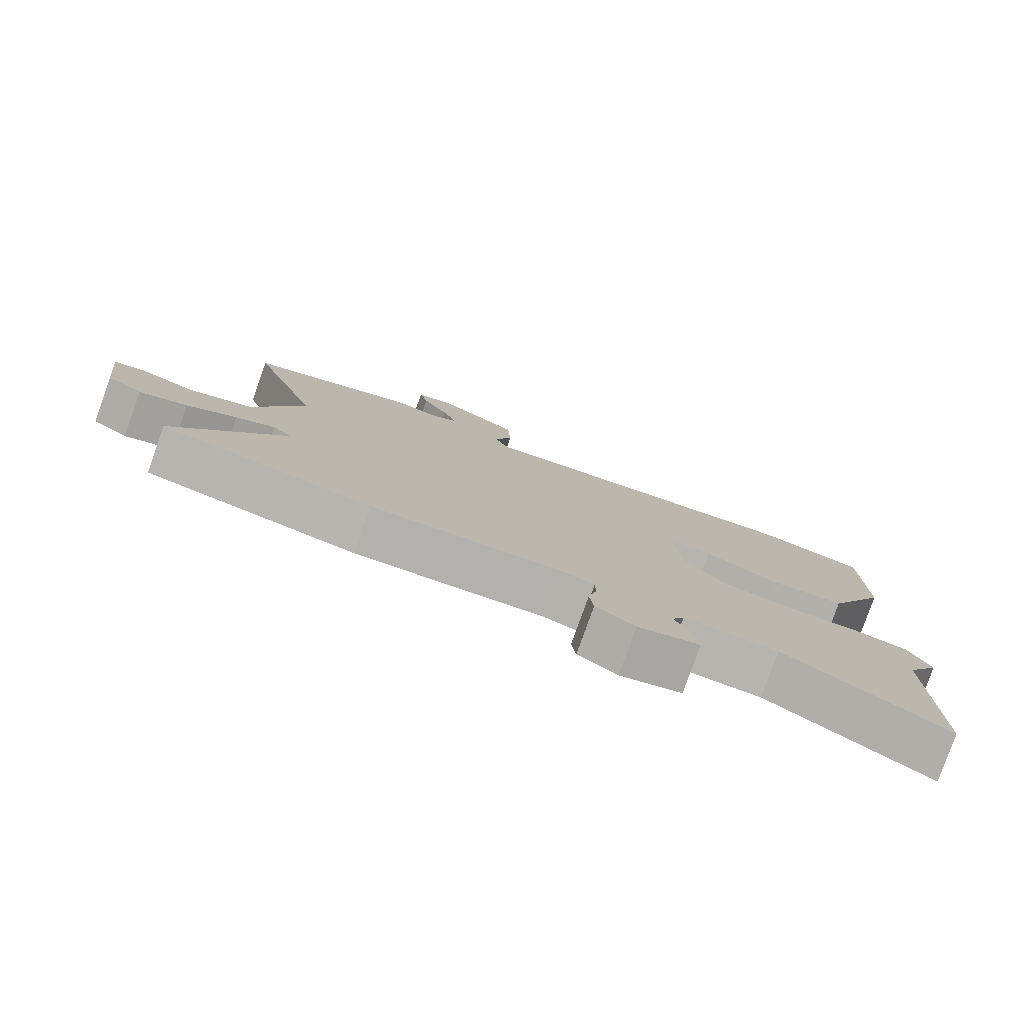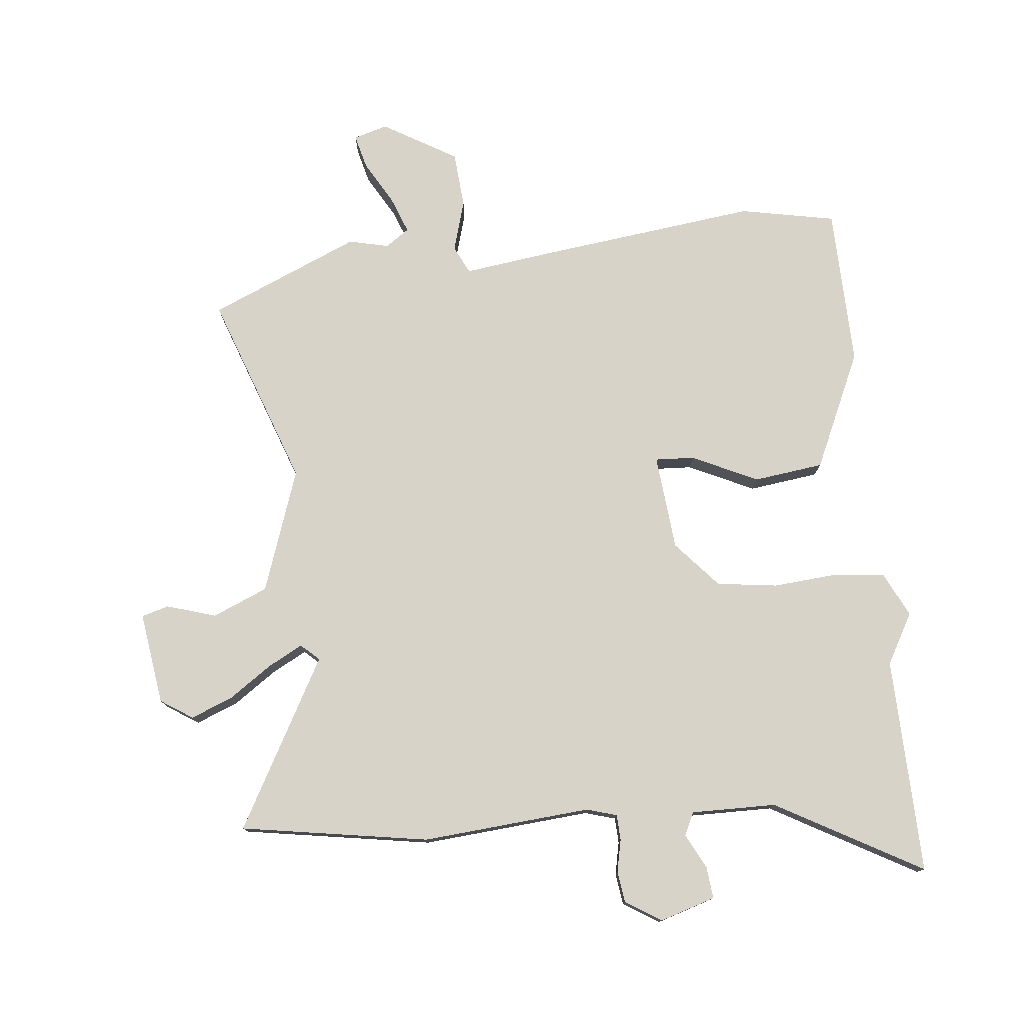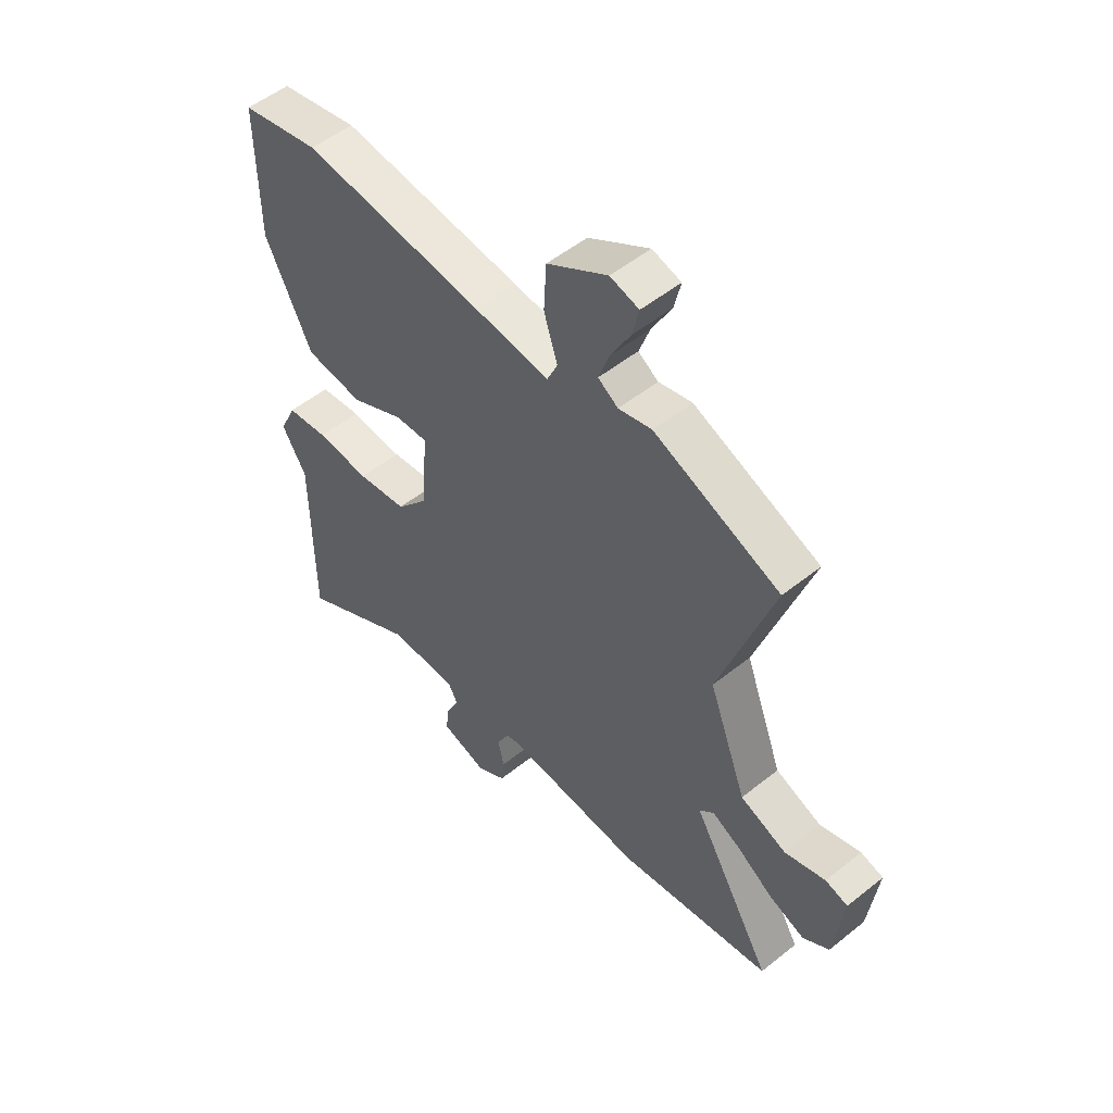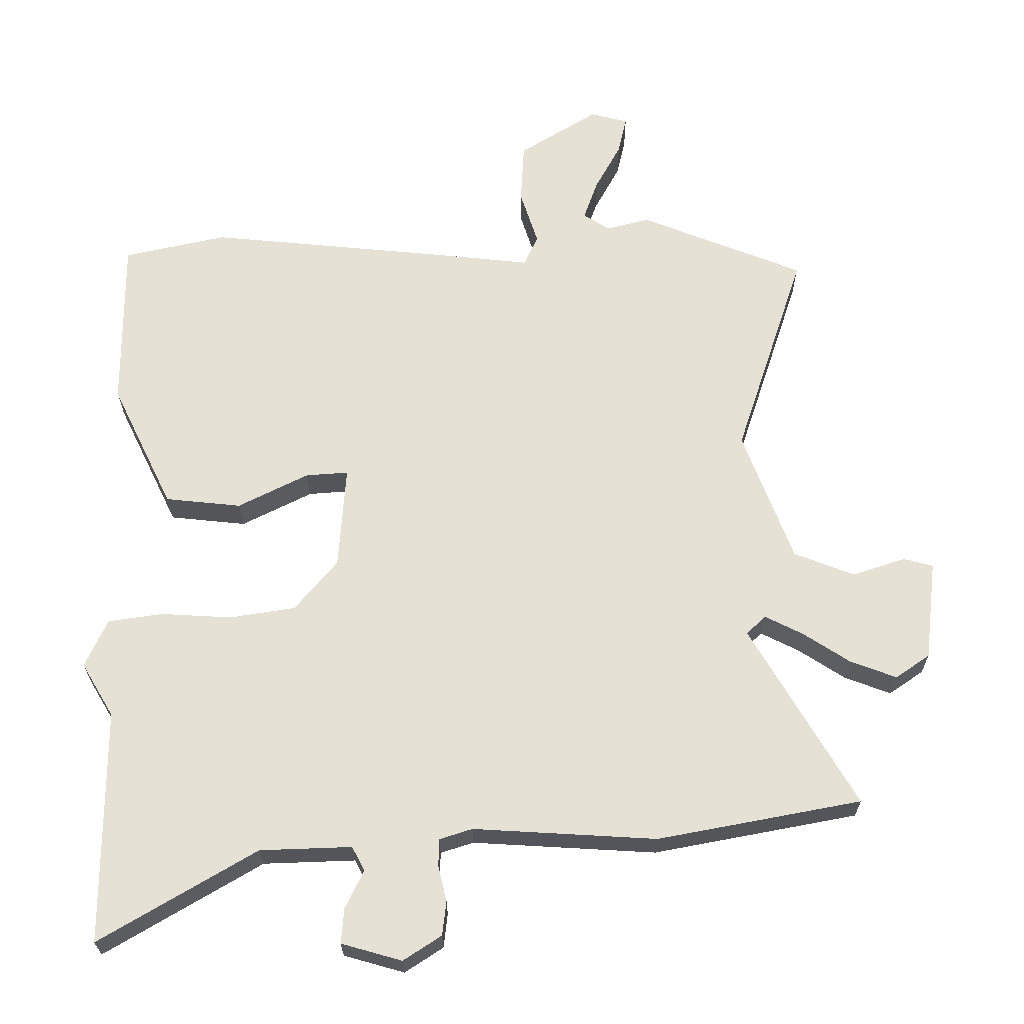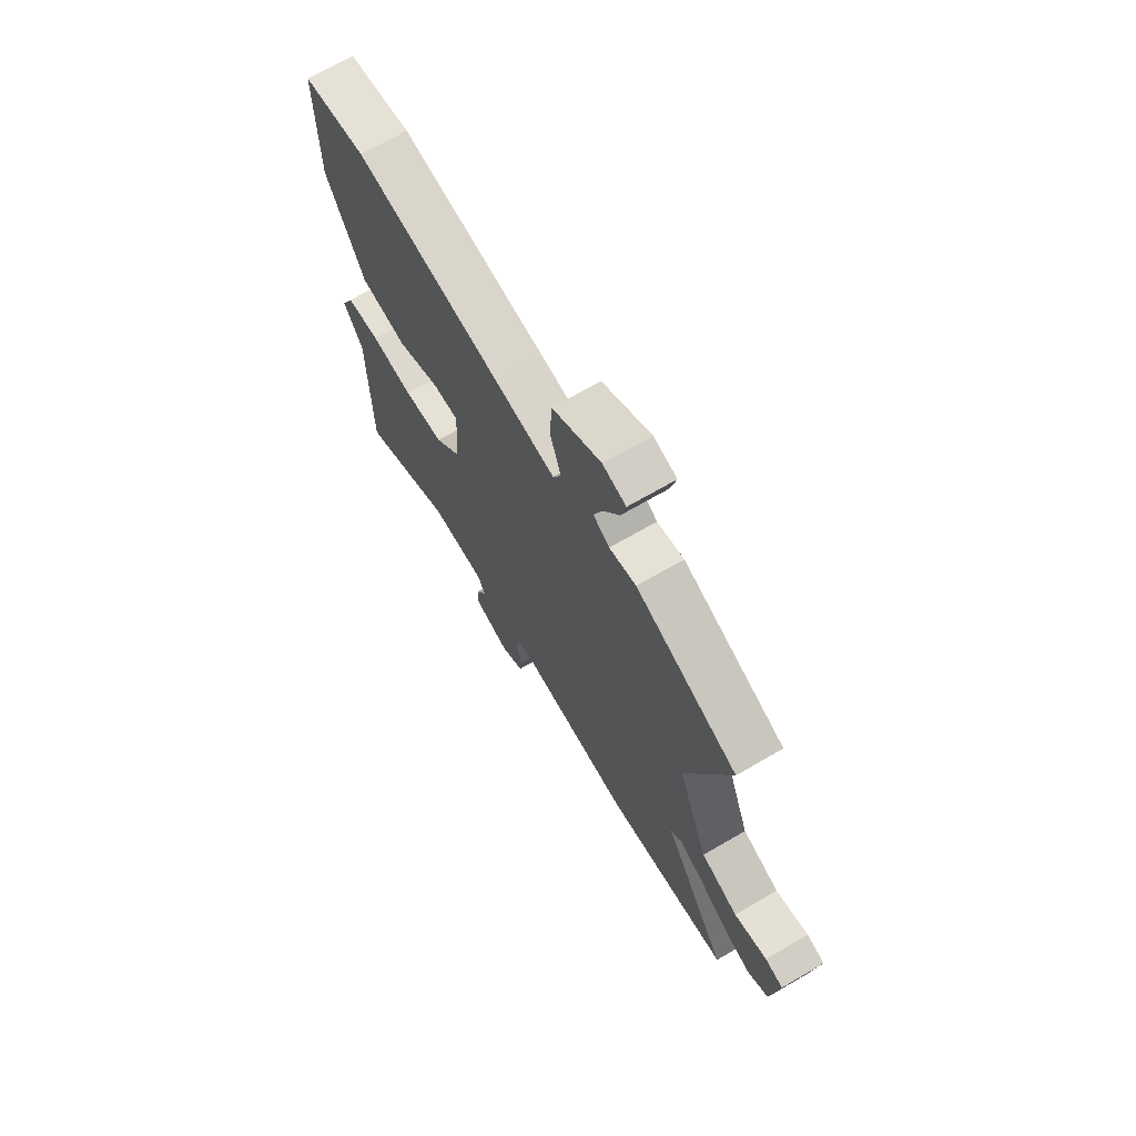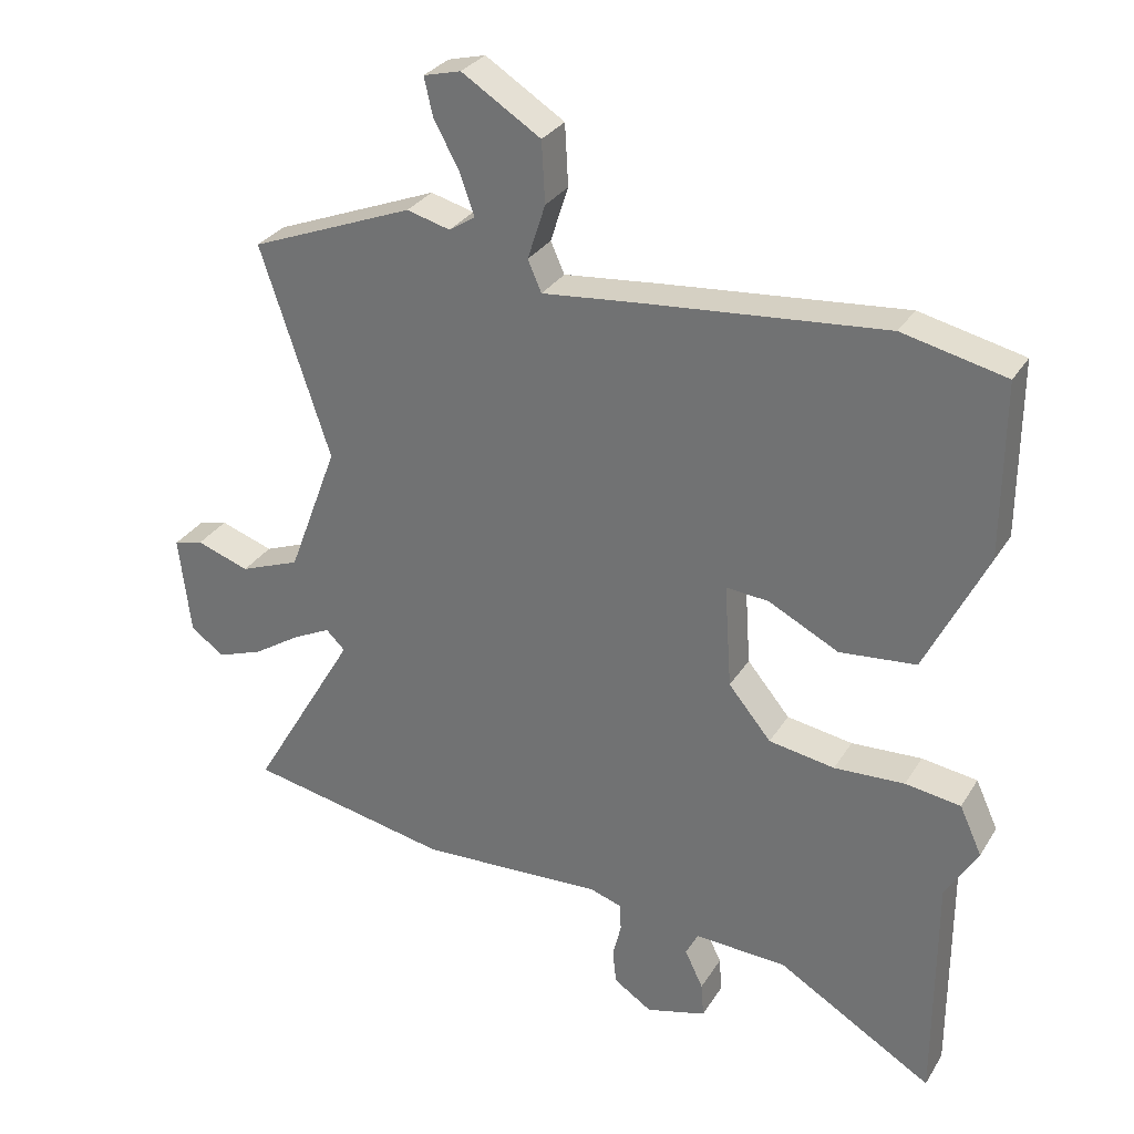
<metadata>
{"format":"obj","ext":"obj","renderer":"f3d","projection":"perspective","resolution":1024,"background":"white","views":[{"elev":-80.0,"azim":160.4,"up":"+Z"},{"elev":77.2,"azim":172.7,"up":"+Y"},{"elev":53.0,"azim":49.4,"up":"+Z"},{"elev":-25.0,"azim":0.2,"up":"+Z"},{"elev":70.1,"azim":59.9,"up":"+Z"},{"elev":30.4,"azim":-153.6,"up":"+Z"}]}
</metadata>
<code>
v -0.53 0.07 0.493
v -0.373 0.07 0.528
v -0.01 0.07 0.493
v 0.14 0.07 0.477
v 0.161 0.07 0.524
v 0.134 0.07 0.608
v 0.139 0.07 0.701
v 0.259 0.07 0.776
v 0.316 0.07 0.761
v 0.303 0.07 0.704
v 0.264 0.07 0.632
v 0.242 0.07 0.57
v 0.282 0.07 0.544
v 0.348 0.07 0.561
v 0.598 0.07 0.461
v 0.492 0.07 0.141
v 0.568 0.07 -0.061
v 0.66 0.07 -0.097
v 0.741 0.07 -0.07
v 0.786 0.07 -0.082
v 0.768 0.07 -0.235
v 0.716 0.07 -0.271
v 0.646 0.07 -0.245
v 0.574 0.07 -0.198
v 0.516 0.07 -0.169
v 0.487 0.07 -0.197
v 0.648 0.07 -0.472
v 0.338 0.07 -0.531
v 0.059 0.07 -0.515
v 0.009 0.07 -0.531
v 0.008 0.07 -0.573
v 0.021 0.07 -0.627
v 0.015 0.07 -0.679
v -0.043 0.07 -0.717
v -0.135 0.07 -0.691
v -0.131 0.07 -0.638
v -0.103 0.07 -0.58
v -0.122 0.07 -0.543
v -0.262 0.07 -0.548
v -0.5 0.07 -0.689
v -0.5 0.07 -0.331
v -0.549 0.07 -0.249
v -0.515 0.07 -0.175
v -0.431 0.07 -0.163
v -0.324 0.07 -0.169
v -0.224 0.07 -0.153
v -0.159 0.07 -0.075
v -0.148 0.07 0.084
v -0.213 0.07 0.079
v -0.32 0.07 0.025
v -0.436 0.07 0.037
v -0.529 0.07 0.228
v -0.53 0 0.493
v -0.373 0 0.528
v -0.01 0 0.493
v 0.14 0 0.477
v 0.161 0 0.524
v 0.134 0 0.608
v 0.139 0 0.701
v 0.259 0 0.776
v 0.316 0 0.761
v 0.303 0 0.704
v 0.264 0 0.632
v 0.242 0 0.57
v 0.282 0 0.544
v 0.348 0 0.561
v 0.598 0 0.461
v 0.492 0 0.141
v 0.568 0 -0.061
v 0.66 0 -0.097
v 0.741 0 -0.07
v 0.786 0 -0.082
v 0.768 0 -0.235
v 0.716 0 -0.271
v 0.646 0 -0.245
v 0.574 0 -0.198
v 0.516 0 -0.169
v 0.487 0 -0.197
v 0.648 0 -0.472
v 0.338 0 -0.531
v 0.059 0 -0.515
v 0.009 0 -0.531
v 0.008 0 -0.573
v 0.021 0 -0.627
v 0.015 0 -0.679
v -0.043 0 -0.717
v -0.135 0 -0.691
v -0.131 0 -0.638
v -0.103 0 -0.58
v -0.122 0 -0.543
v -0.262 0 -0.548
v -0.5 0 -0.689
v -0.5 0 -0.331
v -0.549 0 -0.249
v -0.515 0 -0.175
v -0.431 0 -0.163
v -0.324 0 -0.169
v -0.224 0 -0.153
v -0.159 0 -0.075
v -0.148 0 0.084
v -0.213 0 0.079
v -0.32 0 0.025
v -0.436 0 0.037
v -0.529 0 0.228
f 2 3 4
f 1 2 4
f 52 1 4
f 51 52 4
f 50 51 4
f 49 50 4
f 48 49 4
f 47 48 4
f 43 44 45
f 42 43 45
f 41 42 45
f 41 45 46
f 40 41 46
f 39 40 46
f 38 39 46 47
f 35 36 37
f 34 35 37
f 33 34 37
f 32 33 37
f 31 32 37
f 37 38 47
f 31 37 47
f 30 31 47
f 26 27 28 29
f 30 47 4
f 29 30 4
f 26 29 4
f 25 26 4
f 22 23 24
f 21 22 24
f 20 21 24
f 19 20 24
f 18 19 24
f 17 18 24 25
f 13 14 15 16
f 25 4 5
f 17 25 5
f 16 17 5
f 13 16 5
f 12 13 5
f 9 10 11
f 8 9 11
f 8 11 12
f 7 8 12
f 6 7 12
f 5 6 12
f 56 55 54
f 56 54 53
f 56 53 104
f 56 104 103
f 56 103 102
f 56 102 101
f 56 101 100
f 56 100 99
f 97 96 95
f 97 95 94
f 97 94 93
f 98 97 93
f 98 93 92
f 98 92 91
f 99 98 91 90
f 89 88 87
f 89 87 86
f 89 86 85
f 89 85 84
f 89 84 83
f 99 90 89
f 99 89 83
f 99 83 82
f 81 80 79 78
f 56 99 82
f 56 82 81
f 56 81 78
f 56 78 77
f 76 75 74
f 76 74 73
f 76 73 72
f 76 72 71
f 76 71 70
f 77 76 70 69
f 68 67 66 65
f 57 56 77
f 57 77 69
f 57 69 68
f 57 68 65
f 57 65 64
f 63 62 61
f 63 61 60
f 64 63 60
f 64 60 59
f 64 59 58
f 64 58 57
f 1 53 54 2
f 2 54 55 3
f 3 55 56 4
f 4 56 57 5
f 5 57 58 6
f 6 58 59 7
f 7 59 60 8
f 8 60 61 9
f 9 61 62 10
f 10 62 63 11
f 11 63 64 12
f 12 64 65 13
f 13 65 66 14
f 14 66 67 15
f 15 67 68 16
f 16 68 69 17
f 17 69 70 18
f 18 70 71 19
f 19 71 72 20
f 20 72 73 21
f 21 73 74 22
f 22 74 75 23
f 23 75 76 24
f 24 76 77 25
f 25 77 78 26
f 26 78 79 27
f 27 79 80 28
f 28 80 81 29
f 29 81 82 30
f 30 82 83 31
f 31 83 84 32
f 32 84 85 33
f 33 85 86 34
f 34 86 87 35
f 35 87 88 36
f 36 88 89 37
f 37 89 90 38
f 38 90 91 39
f 39 91 92 40
f 40 92 93 41
f 41 93 94 42
f 42 94 95 43
f 43 95 96 44
f 44 96 97 45
f 45 97 98 46
f 46 98 99 47
f 47 99 100 48
f 48 100 101 49
f 49 101 102 50
f 50 102 103 51
f 51 103 104 52
f 52 104 53 1

</code>
